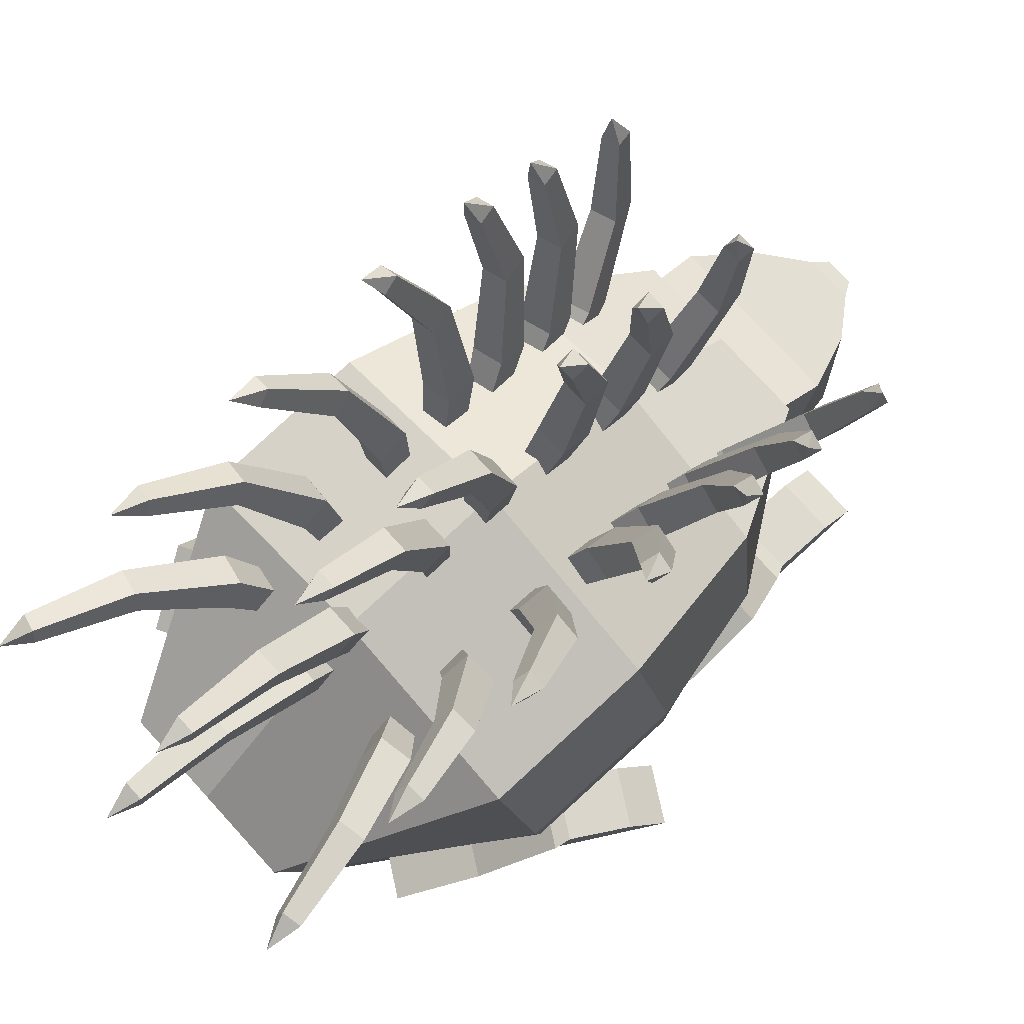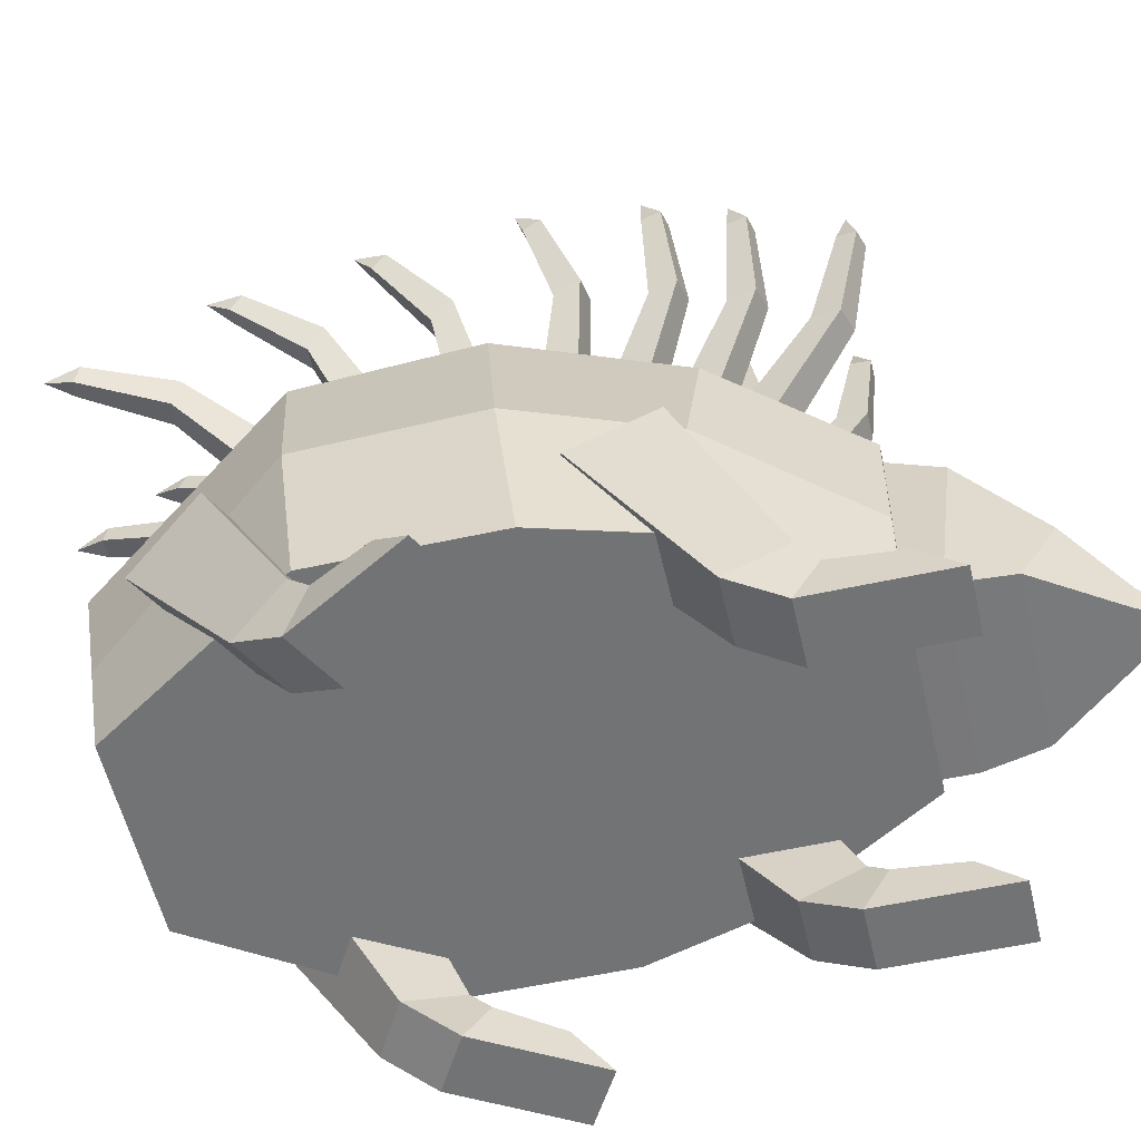
<metadata>
{"format":"obj","ext":"obj","renderer":"f3d","projection":"perspective","resolution":1024,"background":"white","views":[{"elev":76.1,"azim":-132.4,"up":"+Y"},{"elev":-55.9,"azim":-77.0,"up":"+Y"}]}
</metadata>
<code>
o Body
v -0.04 1.36 -0.05
v -0.04847 1.536 -0.02124
v -0.04 1.36 -0.13
v -0.04847 1.517 -0.1162
v 0.04 1.36 -0.05
v 0.04847 1.536 -0.02124
v 0.04 1.36 -0.13
v 0.04847 1.517 -0.1162
v -0.04 1.847 -0.09855
v -0.04 1.795 -0.159
v 0.04 1.795 -0.159
v 0.04 1.847 -0.09855
v 0 2.093 -0.3643
v 0.02777 2.024 -0.3118
v 0.02777 2.061 -0.2698
v -0.02777 2.061 -0.2698
v -0.02777 2.024 -0.3118
v -0.64 0.28 0.0325
v -0.576 1.22 -0.0675
v -0.64 0.28 -0.4675
v -0.576 1.18 -0.5675
v 0.64 0.28 0.0325
v 0.576 1.22 -0.0675
v 0.64 0.28 -0.4675
v 0.576 1.18 -0.5675
v -0.28 0.88 -1.127
v -0.28 0.28 -1.028
v 0.28 0.28 -1.028
v 0.28 0.88 -1.127
v -0.28 0.28 0.8125
v -0.28 0.9 0.8125
v 0.28 0.9 0.8125
v 0.28 0.28 0.8125
v -0.488 1.055 0.4299
v 0.488 1.055 0.4299
v 0.5422 0.28 0.3771
v -0.5422 0.28 0.3771
v 0 0.28 -0.4675
v 0 1.38 -0.5675
v 0 0.28 0.0325
v 0 1.42 -0.0675
v 0 0.28 -1.028
v 0 0.88 -1.127
v 0 0.28 0.8125
v 0 0.9 0.8125
v 0 0.28 0.3771
v 0 1.255 0.4299
v -0.6691 0.7462 -0.01709
v -0.6691 0.7263 -0.5171
v 0.6691 0.7263 -0.5171
v 0.6691 0.7462 -0.01709
v -0.28 0.5776 -1.077
v 0.28 0.5776 -1.077
v -0.28 0.5875 0.8125
v 0.28 0.5875 0.8125
v -0.5668 0.6644 0.4033
v 0.5668 0.6644 0.4033
v 0 0.5875 0.8125
v 0 0.5776 -1.077
v -0.04 1.354 -0.2506
v -0.04847 1.533 -0.2529
v -0.04 1.34 -0.3294
v -0.04847 1.497 -0.3431
v 0.04 1.354 -0.2506
v 0.04847 1.533 -0.2529
v 0.04 1.34 -0.3294
v 0.04847 1.497 -0.3431
v -0.04 1.825 -0.383
v -0.04 1.763 -0.4334
v 0.04 1.763 -0.4334
v 0.04 1.825 -0.383
v -0 2.021 -0.6873
v 0.02777 1.963 -0.6238
v 0.02777 2.006 -0.5888
v -0.02777 2.006 -0.5888
v -0.02777 1.963 -0.6238
v -0.04 1.321 -0.5187
v -0.04847 1.488 -0.582
v -0.04 1.281 -0.588
v -0.04847 1.424 -0.6546
v 0.04 1.321 -0.5187
v 0.04847 1.488 -0.582
v 0.04 1.281 -0.588
v 0.04847 1.424 -0.6546
v -0.04 1.718 -0.8043
v -0.04 1.643 -0.8305
v 0.04 1.643 -0.8305
v 0.04 1.718 -0.8043
v -0 1.798 -1.157
v 0.02777 1.765 -1.078
v 0.02777 1.818 -1.059
v -0.02777 1.818 -1.059
v -0.02777 1.765 -1.078
v -0.04 1.231 -0.6393
v -0.04847 1.385 -0.7307
v -0.04 1.18 -0.7006
v -0.04847 1.309 -0.791
v 0.04 1.231 -0.6393
v 0.04847 1.385 -0.7307
v 0.04 1.18 -0.7006
v 0.04847 1.309 -0.791
v -0.04 1.573 -0.9896
v -0.04 1.494 -1.002
v 0.04 1.494 -1.002
v 0.04 1.573 -0.9896
v -0 1.59 -1.351
v 0.02777 1.572 -1.267
v 0.02777 1.627 -1.258
v -0.02777 1.627 -1.258
v -0.02777 1.572 -1.267
v -0.04 1.19 0.3272
v -0.04847 1.329 0.4403
v -0.04 1.23 0.2579
v -0.04847 1.359 0.3483
v 0.04 1.19 0.3272
v 0.04847 1.329 0.4403
v 0.04 1.23 0.2579
v 0.04847 1.359 0.3483
v -0.04 1.637 0.5287
v -0.04 1.621 0.4501
v 0.04 1.621 0.4501
v 0.04 1.637 0.5287
v 0 1.982 0.4213
v 0.02777 1.897 0.4325
v 0.02777 1.907 0.4871
v -0.02777 1.907 0.4871
v -0.02777 1.897 0.4325
v -0.04 1.27 0.1342
v -0.04847 1.418 0.2348
v -0.04 1.304 0.0617
v -0.04847 1.441 0.1405
v 0.04 1.27 0.1342
v 0.04847 1.418 0.2348
v 0.04 1.304 0.0617
v 0.04847 1.441 0.1405
v -0.04 1.732 0.2961
v -0.04 1.71 0.2191
v 0.04 1.71 0.2191
v 0.04 1.732 0.2961
v 0 2.067 0.1589
v 0.02777 1.983 0.1776
v 0.02777 1.998 0.231
v -0.02777 1.998 0.231
v -0.02777 1.983 0.1776
v -0.04 1.064 0.4773
v -0.04847 1.168 0.6224
v -0.04 1.121 0.4208
v -0.04847 1.222 0.5415
v 0.04 1.064 0.4773
v 0.04847 1.168 0.6224
v 0.04 1.121 0.4208
v 0.04847 1.222 0.5415
v -0.04 1.443 0.7874
v -0.04 1.448 0.7076
v 0.04 1.448 0.7076
v 0.04 1.443 0.7874
v 0 1.804 0.7731
v 0.02777 1.719 0.7619
v 0.02777 1.715 0.8173
v -0.02777 1.715 0.8173
v -0.02777 1.719 0.7619
v 0.2223 1.255 -0.15
v 0.2746 1.424 -0.1212
v 0.2223 1.255 -0.23
v 0.268 1.405 -0.2162
v 0.2974 1.228 -0.15
v 0.3657 1.39 -0.1212
v 0.2974 1.228 -0.23
v 0.3591 1.372 -0.2162
v 0.3889 1.713 -0.1985
v 0.3709 1.663 -0.259
v 0.4461 1.636 -0.259
v 0.464 1.685 -0.1985
v 0.5104 1.93 -0.4643
v 0.5131 1.856 -0.4118
v 0.5256 1.89 -0.3698
v 0.4734 1.909 -0.3698
v 0.4609 1.875 -0.4118
v 0.2223 1.273 -0.3818
v 0.2746 1.444 -0.3976
v 0.2223 1.253 -0.459
v 0.268 1.402 -0.4847
v 0.2974 1.247 -0.3747
v 0.3657 1.412 -0.3891
v 0.2974 1.226 -0.452
v 0.3591 1.37 -0.4761
v 0.3889 1.703 -0.5471
v 0.3709 1.64 -0.5928
v 0.4461 1.613 -0.5857
v 0.464 1.677 -0.54
v 0.5104 1.844 -0.86
v 0.5131 1.786 -0.7902
v 0.5256 1.83 -0.7585
v 0.4734 1.848 -0.7634
v 0.4609 1.805 -0.7951
v 0.2223 1.224 -0.6279
v 0.2746 1.378 -0.7011
v 0.2223 1.178 -0.6935
v 0.268 1.309 -0.7685
v 0.2974 1.201 -0.6122
v 0.3657 1.351 -0.6821
v 0.2974 1.155 -0.6778
v 0.3591 1.282 -0.7494
v 0.3889 1.571 -0.9302
v 0.3709 1.496 -0.9515
v 0.4461 1.473 -0.9358
v 0.464 1.548 -0.9145
v 0.5104 1.596 -1.272
v 0.5131 1.566 -1.187
v 0.5256 1.618 -1.172
v 0.4734 1.634 -1.183
v 0.4609 1.581 -1.198
v 0.2223 1.237 0.03528
v 0.2746 1.386 0.12
v 0.2223 1.265 -0.03989
v 0.268 1.401 0.02451
v 0.2974 1.211 0.02593
v 0.3657 1.355 0.1086
v 0.2974 1.239 -0.04925
v 0.3591 1.37 0.01317
v 0.3889 1.684 0.1462
v 0.3709 1.658 0.07258
v 0.4461 1.633 0.06322
v 0.464 1.658 0.1369
v 0.5104 1.979 -0.02931
v 0.5131 1.891 -0.005201
v 0.5256 1.909 0.04593
v 0.4734 1.927 0.05243
v 0.4609 1.909 0.001297
v 0.2223 1.17 0.179
v 0.2746 1.292 0.2993
v 0.2223 1.216 0.1135
v 0.268 1.332 0.2111
v 0.2974 1.148 0.1634
v 0.3657 1.265 0.2803
v 0.2974 1.194 0.09782
v 0.3591 1.304 0.1921
v 0.3889 1.573 0.4018
v 0.3709 1.568 0.3241
v 0.4461 1.545 0.3084
v 0.464 1.551 0.3861
v 0.5104 1.903 0.3086
v 0.5131 1.813 0.3093
v 0.5256 1.817 0.3633
v 0.4734 1.832 0.3742
v 0.4609 1.828 0.3202
v 0.2223 1.067 0.3421
v 0.2746 1.177 0.4725
v 0.2223 1.118 0.2808
v 0.268 1.225 0.388
v 0.2974 1.046 0.3245
v 0.3657 1.152 0.4512
v 0.2974 1.097 0.2632
v 0.3591 1.199 0.3667
v 0.3889 1.449 0.5991
v 0.3709 1.45 0.5211
v 0.4461 1.429 0.5035
v 0.464 1.428 0.5815
v 0.5104 1.786 0.5349
v 0.5131 1.695 0.5278
v 0.5256 1.695 0.5819
v 0.4734 1.709 0.5941
v 0.4609 1.71 0.54
v 0.2223 0.9548 0.4543
v 0.2746 1.028 0.609
v 0.2223 1.02 0.4084
v 0.268 1.095 0.5396
v 0.2974 0.9391 0.4319
v 0.3657 1.009 0.5818
v 0.2974 1.005 0.386
v 0.3591 1.076 0.5124
v 0.3889 1.257 0.8014
v 0.3709 1.278 0.7264
v 0.4461 1.263 0.704
v 0.464 1.241 0.779
v 0.5104 1.599 0.8267
v 0.5131 1.514 0.7964
v 0.5256 1.499 0.8485
v 0.4734 1.51 0.8641
v 0.4609 1.525 0.812
v -0.2223 1.255 -0.15
v -0.2746 1.424 -0.1212
v -0.2223 1.255 -0.23
v -0.268 1.405 -0.2162
v -0.2974 1.228 -0.15
v -0.3657 1.39 -0.1212
v -0.2974 1.228 -0.23
v -0.3591 1.372 -0.2162
v -0.3889 1.713 -0.1985
v -0.3709 1.663 -0.259
v -0.4461 1.636 -0.259
v -0.464 1.685 -0.1985
v -0.5104 1.93 -0.4643
v -0.5131 1.856 -0.4118
v -0.5256 1.89 -0.3698
v -0.4734 1.909 -0.3698
v -0.4609 1.875 -0.4118
v -0.2223 1.273 -0.3818
v -0.2746 1.444 -0.3976
v -0.2223 1.253 -0.459
v -0.268 1.402 -0.4847
v -0.2974 1.247 -0.3747
v -0.3657 1.412 -0.3891
v -0.2974 1.226 -0.452
v -0.3591 1.37 -0.4761
v -0.3889 1.703 -0.5471
v -0.3709 1.64 -0.5928
v -0.4461 1.613 -0.5857
v -0.464 1.677 -0.54
v -0.5104 1.844 -0.86
v -0.5131 1.786 -0.7902
v -0.5256 1.83 -0.7585
v -0.4734 1.848 -0.7634
v -0.4609 1.805 -0.7951
v -0.2223 1.224 -0.6279
v -0.2746 1.378 -0.7011
v -0.2223 1.178 -0.6935
v -0.268 1.309 -0.7685
v -0.2974 1.201 -0.6122
v -0.3657 1.351 -0.6821
v -0.2974 1.155 -0.6778
v -0.3591 1.282 -0.7494
v -0.3889 1.571 -0.9302
v -0.3709 1.496 -0.9515
v -0.4461 1.473 -0.9358
v -0.464 1.548 -0.9145
v -0.5104 1.596 -1.272
v -0.5131 1.566 -1.187
v -0.5256 1.618 -1.172
v -0.4734 1.634 -1.183
v -0.4609 1.581 -1.198
v -0.2223 1.237 0.03528
v -0.2746 1.386 0.12
v -0.2223 1.265 -0.03989
v -0.268 1.401 0.02451
v -0.2974 1.211 0.02593
v -0.3657 1.355 0.1086
v -0.2974 1.239 -0.04925
v -0.3591 1.37 0.01317
v -0.3889 1.684 0.1462
v -0.3709 1.658 0.07258
v -0.4461 1.633 0.06322
v -0.464 1.658 0.1369
v -0.5104 1.979 -0.02931
v -0.5131 1.891 -0.005201
v -0.5256 1.909 0.04593
v -0.4734 1.927 0.05243
v -0.4609 1.909 0.001297
v -0.2223 1.17 0.179
v -0.2746 1.292 0.2993
v -0.2223 1.216 0.1135
v -0.268 1.332 0.2111
v -0.2974 1.148 0.1634
v -0.3657 1.265 0.2803
v -0.2974 1.194 0.09782
v -0.3591 1.304 0.1921
v -0.3889 1.573 0.4018
v -0.3709 1.568 0.3241
v -0.4461 1.545 0.3084
v -0.464 1.551 0.3861
v -0.5104 1.903 0.3086
v -0.5131 1.813 0.3093
v -0.5256 1.817 0.3633
v -0.4734 1.832 0.3742
v -0.4609 1.828 0.3202
v -0.2223 1.067 0.3421
v -0.2746 1.177 0.4725
v -0.2223 1.118 0.2808
v -0.268 1.225 0.388
v -0.2974 1.046 0.3245
v -0.3657 1.152 0.4512
v -0.2974 1.097 0.2632
v -0.3591 1.199 0.3667
v -0.3889 1.449 0.5991
v -0.3709 1.45 0.5211
v -0.4461 1.429 0.5035
v -0.464 1.428 0.5815
v -0.5104 1.786 0.5349
v -0.5131 1.695 0.5278
v -0.5256 1.695 0.5819
v -0.4734 1.709 0.5941
v -0.4609 1.71 0.54
v -0.2223 0.9548 0.4543
v -0.2746 1.028 0.609
v -0.2223 1.02 0.4084
v -0.268 1.095 0.5396
v -0.2974 0.9391 0.4319
v -0.3657 1.009 0.5818
v -0.2974 1.005 0.386
v -0.3591 1.076 0.5124
v -0.3889 1.257 0.8014
v -0.3709 1.278 0.7264
v -0.4461 1.263 0.704
v -0.464 1.241 0.779
v -0.5104 1.599 0.8267
v -0.5131 1.514 0.7964
v -0.5256 1.499 0.8485
v -0.4734 1.51 0.8641
v -0.4609 1.525 0.812
f 1 2 4 3
f 3 4 8 7
f 7 8 6 5
f 5 6 2 1
f 15 14 13
f 6 8 11 12
f 4 2 9 10
f 2 6 12 9
f 8 4 10 11
f 17 16 13
f 16 15 13
f 14 17 13
f 11 10 17 14
f 9 12 15 16
f 10 9 16 17
f 12 11 14 15
f 48 19 21 49
f 38 20 27 42
f 50 25 23 51
f 47 34 31 45
f 38 24 22 40
f 39 21 19 41
f 59 43 29 53
f 39 25 29 43
f 49 21 26 52
f 50 24 28 53
f 58 45 31 54
f 57 35 32 55
f 56 37 30 54
f 46 36 33 44
f 40 22 36 46
f 48 18 37 56
f 51 23 35 57
f 41 19 34 47
f 23 41 47 35
f 18 40 46 37
f 37 46 44 30
f 55 32 45 58
f 21 39 43 26
f 52 26 43 59
f 25 39 41 23
f 20 38 40 18
f 35 47 45 32
f 24 38 42 28
f 27 52 59 42
f 33 55 58 44
f 22 51 57 36
f 19 48 56 34
f 34 56 54 31
f 36 57 55 33
f 44 58 54 30
f 25 50 53 29
f 20 49 52 27
f 42 59 53 28
f 24 50 51 22
f 18 48 49 20
f 60 61 63 62
f 62 63 67 66
f 66 67 65 64
f 64 65 61 60
f 74 73 72
f 65 67 70 71
f 63 61 68 69
f 61 65 71 68
f 67 63 69 70
f 76 75 72
f 75 74 72
f 73 76 72
f 70 69 76 73
f 68 71 74 75
f 69 68 75 76
f 71 70 73 74
f 77 78 80 79
f 79 80 84 83
f 83 84 82 81
f 81 82 78 77
f 91 90 89
f 82 84 87 88
f 80 78 85 86
f 78 82 88 85
f 84 80 86 87
f 93 92 89
f 92 91 89
f 90 93 89
f 87 86 93 90
f 85 88 91 92
f 86 85 92 93
f 88 87 90 91
f 94 95 97 96
f 96 97 101 100
f 100 101 99 98
f 98 99 95 94
f 108 107 106
f 99 101 104 105
f 97 95 102 103
f 95 99 105 102
f 101 97 103 104
f 110 109 106
f 109 108 106
f 107 110 106
f 104 103 110 107
f 102 105 108 109
f 103 102 109 110
f 105 104 107 108
f 111 112 114 113
f 113 114 118 117
f 117 118 116 115
f 115 116 112 111
f 125 124 123
f 116 118 121 122
f 114 112 119 120
f 112 116 122 119
f 118 114 120 121
f 127 126 123
f 126 125 123
f 124 127 123
f 121 120 127 124
f 119 122 125 126
f 120 119 126 127
f 122 121 124 125
f 128 129 131 130
f 130 131 135 134
f 134 135 133 132
f 132 133 129 128
f 142 141 140
f 133 135 138 139
f 131 129 136 137
f 129 133 139 136
f 135 131 137 138
f 144 143 140
f 143 142 140
f 141 144 140
f 138 137 144 141
f 136 139 142 143
f 137 136 143 144
f 139 138 141 142
f 145 146 148 147
f 147 148 152 151
f 151 152 150 149
f 149 150 146 145
f 159 158 157
f 150 152 155 156
f 148 146 153 154
f 146 150 156 153
f 152 148 154 155
f 161 160 157
f 160 159 157
f 158 161 157
f 155 154 161 158
f 153 156 159 160
f 154 153 160 161
f 156 155 158 159
f 162 163 165 164
f 164 165 169 168
f 168 169 167 166
f 166 167 163 162
f 176 175 174
f 167 169 172 173
f 165 163 170 171
f 163 167 173 170
f 169 165 171 172
f 178 177 174
f 177 176 174
f 175 178 174
f 172 171 178 175
f 170 173 176 177
f 171 170 177 178
f 173 172 175 176
f 179 180 182 181
f 181 182 186 185
f 185 186 184 183
f 183 184 180 179
f 193 192 191
f 184 186 189 190
f 182 180 187 188
f 180 184 190 187
f 186 182 188 189
f 195 194 191
f 194 193 191
f 192 195 191
f 189 188 195 192
f 187 190 193 194
f 188 187 194 195
f 190 189 192 193
f 196 197 199 198
f 198 199 203 202
f 202 203 201 200
f 200 201 197 196
f 210 209 208
f 201 203 206 207
f 199 197 204 205
f 197 201 207 204
f 203 199 205 206
f 212 211 208
f 211 210 208
f 209 212 208
f 206 205 212 209
f 204 207 210 211
f 205 204 211 212
f 207 206 209 210
f 213 214 216 215
f 215 216 220 219
f 219 220 218 217
f 217 218 214 213
f 227 226 225
f 218 220 223 224
f 216 214 221 222
f 214 218 224 221
f 220 216 222 223
f 229 228 225
f 228 227 225
f 226 229 225
f 223 222 229 226
f 221 224 227 228
f 222 221 228 229
f 224 223 226 227
f 230 231 233 232
f 232 233 237 236
f 236 237 235 234
f 234 235 231 230
f 244 243 242
f 235 237 240 241
f 233 231 238 239
f 231 235 241 238
f 237 233 239 240
f 246 245 242
f 245 244 242
f 243 246 242
f 240 239 246 243
f 238 241 244 245
f 239 238 245 246
f 241 240 243 244
f 247 248 250 249
f 249 250 254 253
f 253 254 252 251
f 251 252 248 247
f 261 260 259
f 252 254 257 258
f 250 248 255 256
f 248 252 258 255
f 254 250 256 257
f 263 262 259
f 262 261 259
f 260 263 259
f 257 256 263 260
f 255 258 261 262
f 256 255 262 263
f 258 257 260 261
f 264 265 267 266
f 266 267 271 270
f 270 271 269 268
f 268 269 265 264
f 278 277 276
f 269 271 274 275
f 267 265 272 273
f 265 269 275 272
f 271 267 273 274
f 280 279 276
f 279 278 276
f 277 280 276
f 274 273 280 277
f 272 275 278 279
f 273 272 279 280
f 275 274 277 278
f 281 283 284 282
f 283 287 288 284
f 287 285 286 288
f 285 281 282 286
f 295 293 294
f 286 292 291 288
f 284 290 289 282
f 282 289 292 286
f 288 291 290 284
f 297 293 296
f 296 293 295
f 294 293 297
f 291 294 297 290
f 289 296 295 292
f 290 297 296 289
f 292 295 294 291
f 298 300 301 299
f 300 304 305 301
f 304 302 303 305
f 302 298 299 303
f 312 310 311
f 303 309 308 305
f 301 307 306 299
f 299 306 309 303
f 305 308 307 301
f 314 310 313
f 313 310 312
f 311 310 314
f 308 311 314 307
f 306 313 312 309
f 307 314 313 306
f 309 312 311 308
f 315 317 318 316
f 317 321 322 318
f 321 319 320 322
f 319 315 316 320
f 329 327 328
f 320 326 325 322
f 318 324 323 316
f 316 323 326 320
f 322 325 324 318
f 331 327 330
f 330 327 329
f 328 327 331
f 325 328 331 324
f 323 330 329 326
f 324 331 330 323
f 326 329 328 325
f 332 334 335 333
f 334 338 339 335
f 338 336 337 339
f 336 332 333 337
f 346 344 345
f 337 343 342 339
f 335 341 340 333
f 333 340 343 337
f 339 342 341 335
f 348 344 347
f 347 344 346
f 345 344 348
f 342 345 348 341
f 340 347 346 343
f 341 348 347 340
f 343 346 345 342
f 349 351 352 350
f 351 355 356 352
f 355 353 354 356
f 353 349 350 354
f 363 361 362
f 354 360 359 356
f 352 358 357 350
f 350 357 360 354
f 356 359 358 352
f 365 361 364
f 364 361 363
f 362 361 365
f 359 362 365 358
f 357 364 363 360
f 358 365 364 357
f 360 363 362 359
f 366 368 369 367
f 368 372 373 369
f 372 370 371 373
f 370 366 367 371
f 380 378 379
f 371 377 376 373
f 369 375 374 367
f 367 374 377 371
f 373 376 375 369
f 382 378 381
f 381 378 380
f 379 378 382
f 376 379 382 375
f 374 381 380 377
f 375 382 381 374
f 377 380 379 376
f 383 385 386 384
f 385 389 390 386
f 389 387 388 390
f 387 383 384 388
f 397 395 396
f 388 394 393 390
f 386 392 391 384
f 384 391 394 388
f 390 393 392 386
f 399 395 398
f 398 395 397
f 396 395 399
f 393 396 399 392
f 391 398 397 394
f 392 399 398 391
f 394 397 396 393
o LegLeftFront.001
v -0.3611 0.1689 0.6116
v -0.37 0.6728 0.3629
v -0.3611 0.09203 0.4466
v -0.37 0.5629 0.1272
v -0.5431 0.1689 0.6116
v -0.63 0.6728 0.3629
v -0.5431 0.09203 0.4466
v -0.63 0.5629 0.1272
v -0.3384 -0.001117 0.5921
v -0.3384 0.1181 0.6622
v -0.5204 -0.001117 0.5921
v -0.5204 0.1181 0.6622
v -0.3384 -0.001137 0.9625
v -0.3384 0.09552 0.8506
v -0.5204 -0.001137 0.9625
v -0.5204 0.09552 0.8506
f 400 402 403 401
f 402 406 407 403
f 406 404 405 407
f 404 400 401 405
f 406 410 411 404
f 407 405 401 403
f 410 414 415 411
f 404 411 409 400
f 402 408 410 406
f 400 409 408 402
f 412 413 415 414
f 409 413 412 408
f 411 415 413 409
f 408 412 414 410
o LegLeftBack.001
v -0.5355 0.1689 -0.3607
v -0.4189 0.6728 -0.5805
v -0.453 0.09203 -0.5036
v -0.301 0.5629 -0.7846
v -0.6931 0.1689 -0.4517
v -0.644 0.6728 -0.7105
v -0.6107 0.09203 -0.5946
v -0.5262 0.5629 -0.9146
v -0.5062 -0.001117 -0.3662
v -0.5412 0.1181 -0.3055
v -0.6638 -0.001117 -0.4572
v -0.6988 0.1181 -0.3965
v -0.6914 -0.001137 -0.04544
v -0.6354 0.09552 -0.1424
v -0.849 -0.001137 -0.1364
v -0.793 0.09552 -0.2334
f 416 418 419 417
f 418 422 423 419
f 422 420 421 423
f 420 416 417 421
f 422 426 427 420
f 423 421 417 419
f 426 430 431 427
f 420 427 425 416
f 418 424 426 422
f 416 425 424 418
f 428 429 431 430
f 425 429 428 424
f 427 431 429 425
f 424 428 430 426
o LegLeftBack
v 0.5355 0.1689 -0.3607
v 0.4189 0.6728 -0.5805
v 0.453 0.09203 -0.5036
v 0.301 0.5629 -0.7846
v 0.6931 0.1689 -0.4517
v 0.644 0.6728 -0.7105
v 0.6107 0.09203 -0.5946
v 0.5262 0.5629 -0.9146
v 0.5062 -0.001117 -0.3662
v 0.5412 0.1181 -0.3055
v 0.6638 -0.001117 -0.4572
v 0.6988 0.1181 -0.3965
v 0.6914 -0.001137 -0.04544
v 0.6354 0.09552 -0.1424
v 0.849 -0.001137 -0.1364
v 0.793 0.09552 -0.2334
f 432 433 435 434
f 434 435 439 438
f 438 439 437 436
f 436 437 433 432
f 438 436 443 442
f 439 435 433 437
f 442 443 447 446
f 436 432 441 443
f 434 438 442 440
f 432 434 440 441
f 444 446 447 445
f 441 440 444 445
f 443 441 445 447
f 440 442 446 444
o Head
v -0.243 0.33 1.07
v -0.1804 0.57 1.17
v -0.2527 0.2939 0.73
v -0.2527 0.9057 0.73
v 0.243 0.33 1.07
v 0.1804 0.57 1.17
v 0.2527 0.2939 0.73
v 0.2527 0.9057 0.73
v -0.0729 0.3599 1.303
v -0.0729 0.4373 1.313
v 0.0729 0.4373 1.313
v 0.0729 0.3599 1.303
v -0.2673 0.3112 0.9
v -0.2673 0.7679 0.9564
v 0.2673 0.3112 0.9
v 0.2673 0.7679 0.9564
v -0.04374 0.3688 1.354
v -0.04374 0.4152 1.36
v 0.04374 0.4152 1.36
v 0.04374 0.3688 1.354
f 460 461 451 450
f 450 451 455 454
f 462 463 453 452
f 448 452 459 456
f 460 462 452 448
f 463 461 449 453
f 458 457 465 466
f 453 449 457 458
f 452 453 458 459
f 449 448 456 457
f 455 451 461 463
f 450 454 462 460
f 454 455 463 462
f 448 449 461 460
f 467 466 465 464
f 459 458 466 467
f 456 459 467 464
f 457 456 464 465
o LegLeftFront
v 0.3611 0.1689 0.6116
v 0.37 0.6728 0.3629
v 0.3611 0.09203 0.4466
v 0.37 0.5629 0.1272
v 0.5431 0.1689 0.6116
v 0.63 0.6728 0.3629
v 0.5431 0.09203 0.4466
v 0.63 0.5629 0.1272
v 0.3384 -0.001117 0.5921
v 0.3384 0.1181 0.6622
v 0.5204 -0.001117 0.5921
v 0.5204 0.1181 0.6622
v 0.3384 -0.001137 0.9625
v 0.3384 0.09552 0.8506
v 0.5204 -0.001137 0.9625
v 0.5204 0.09552 0.8506
f 468 469 471 470
f 470 471 475 474
f 474 475 473 472
f 472 473 469 468
f 474 472 479 478
f 475 471 469 473
f 478 479 483 482
f 472 468 477 479
f 470 474 478 476
f 468 470 476 477
f 480 482 483 481
f 477 476 480 481
f 479 477 481 483
f 476 478 482 480

</code>
